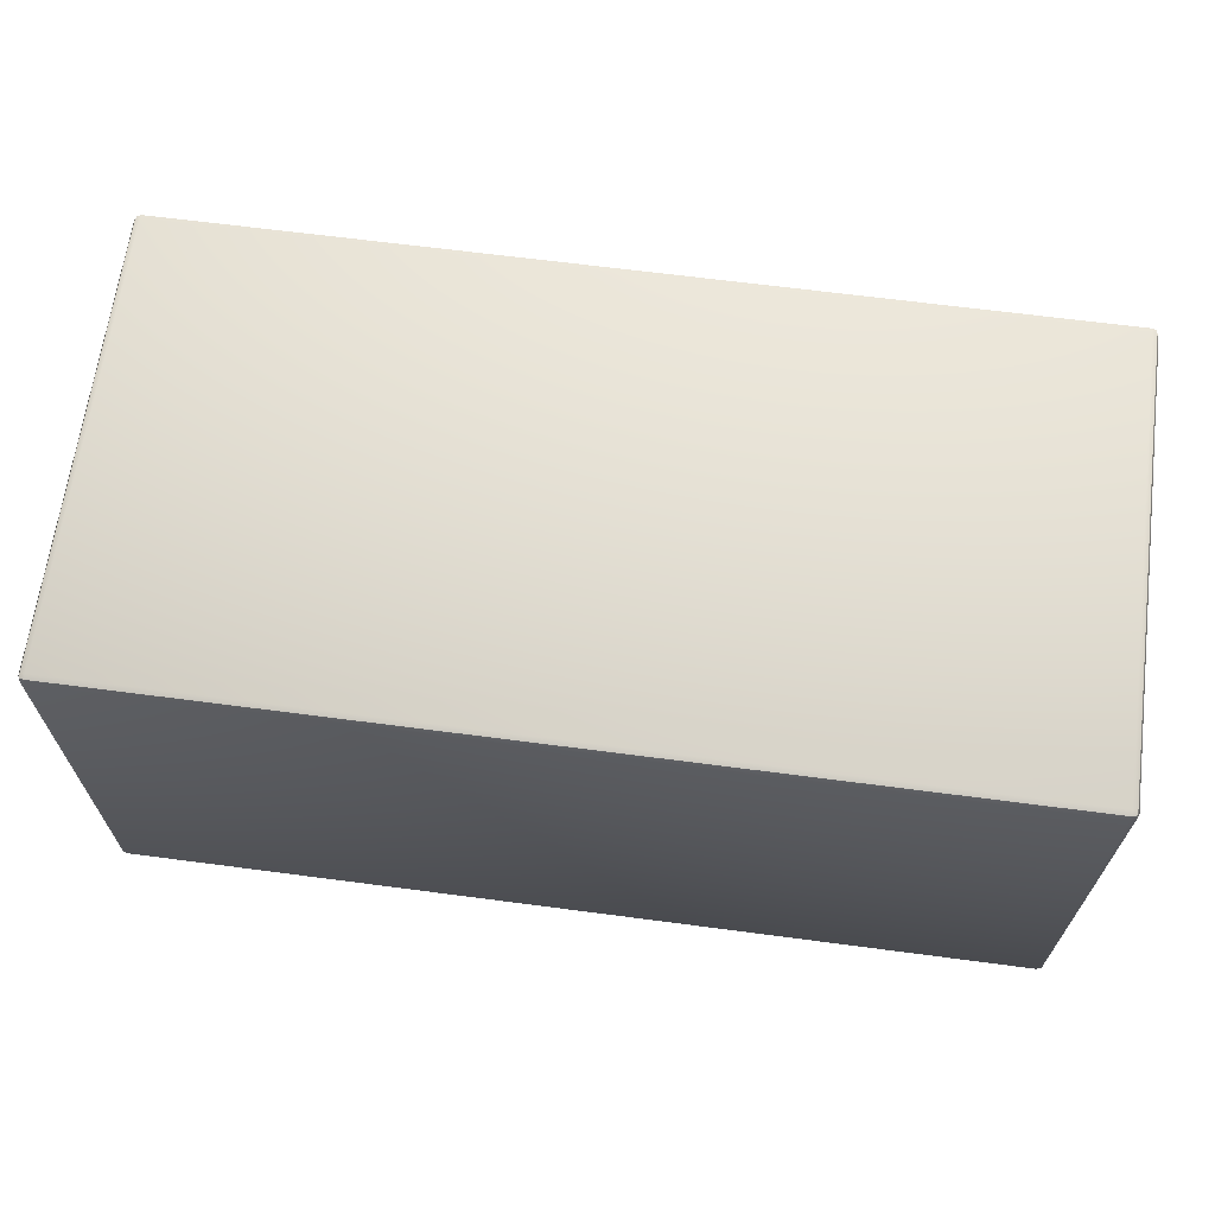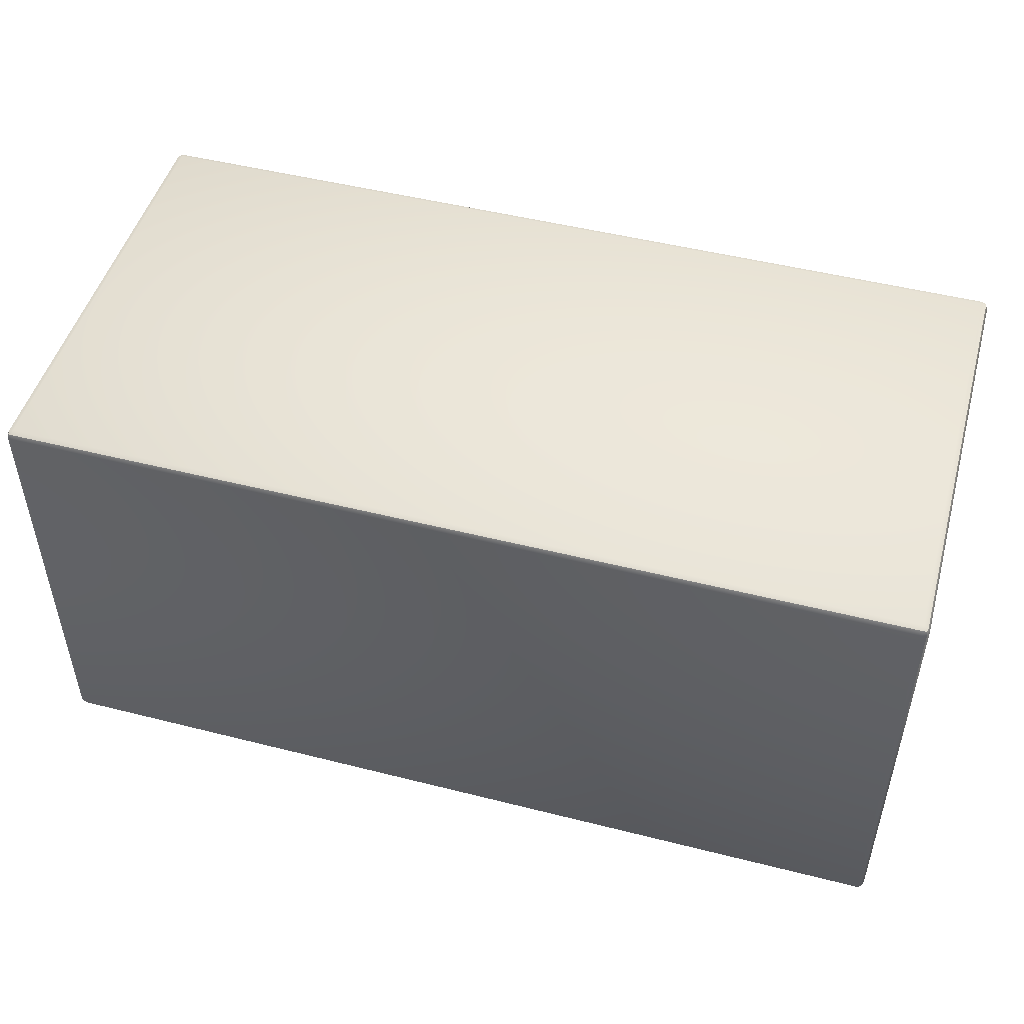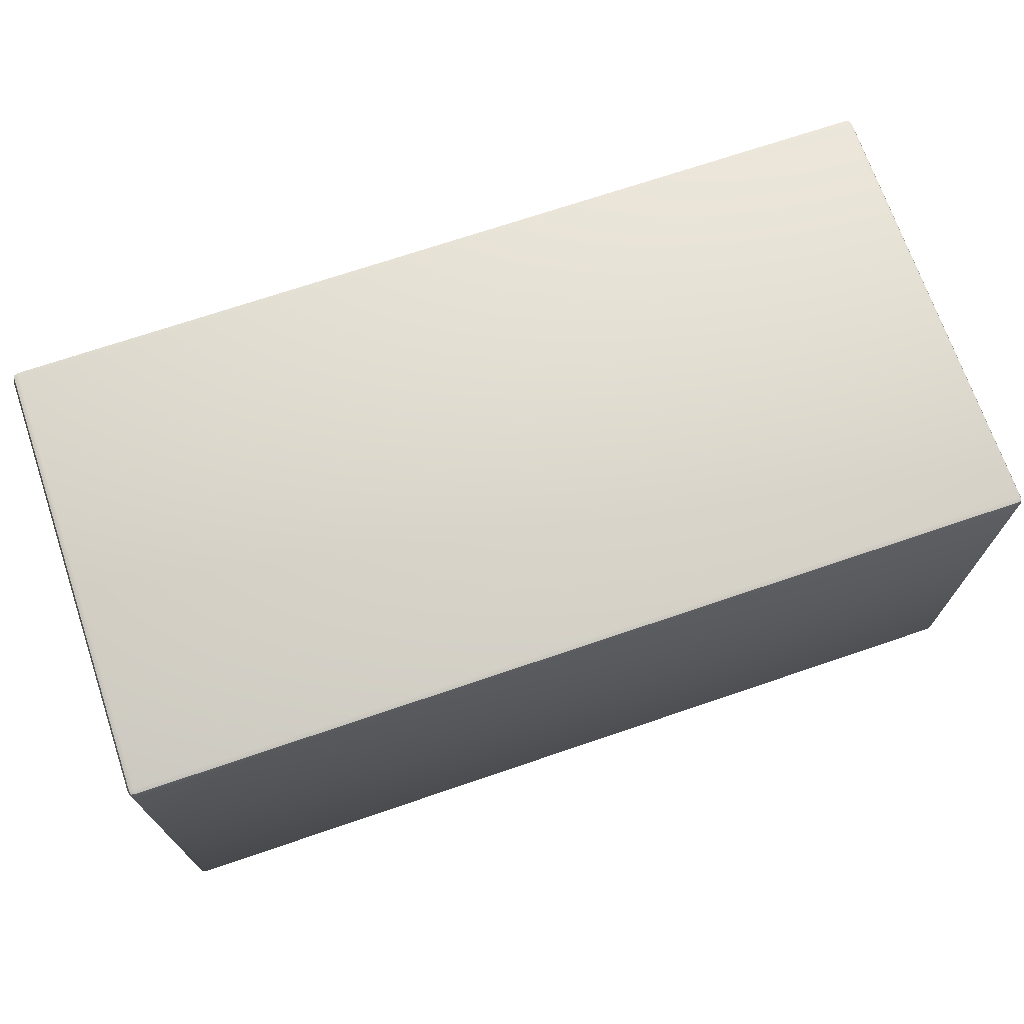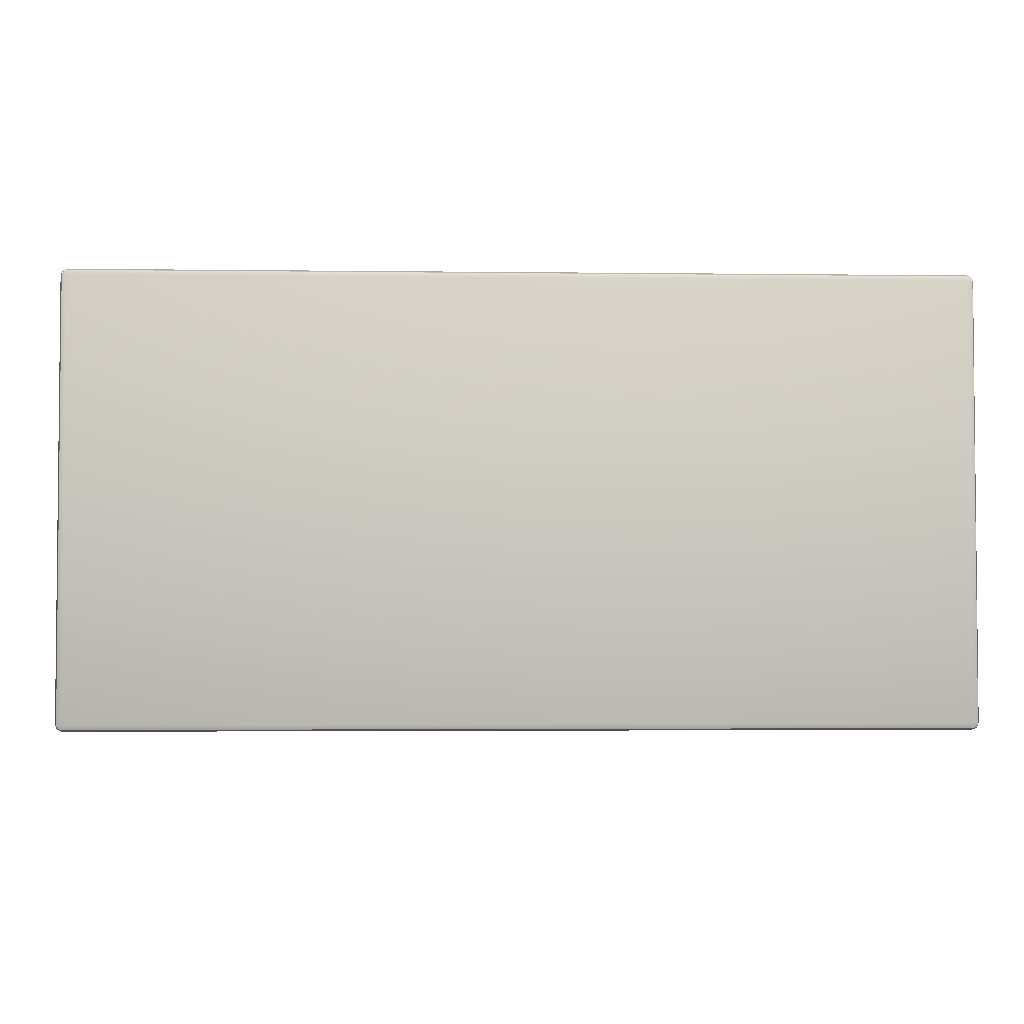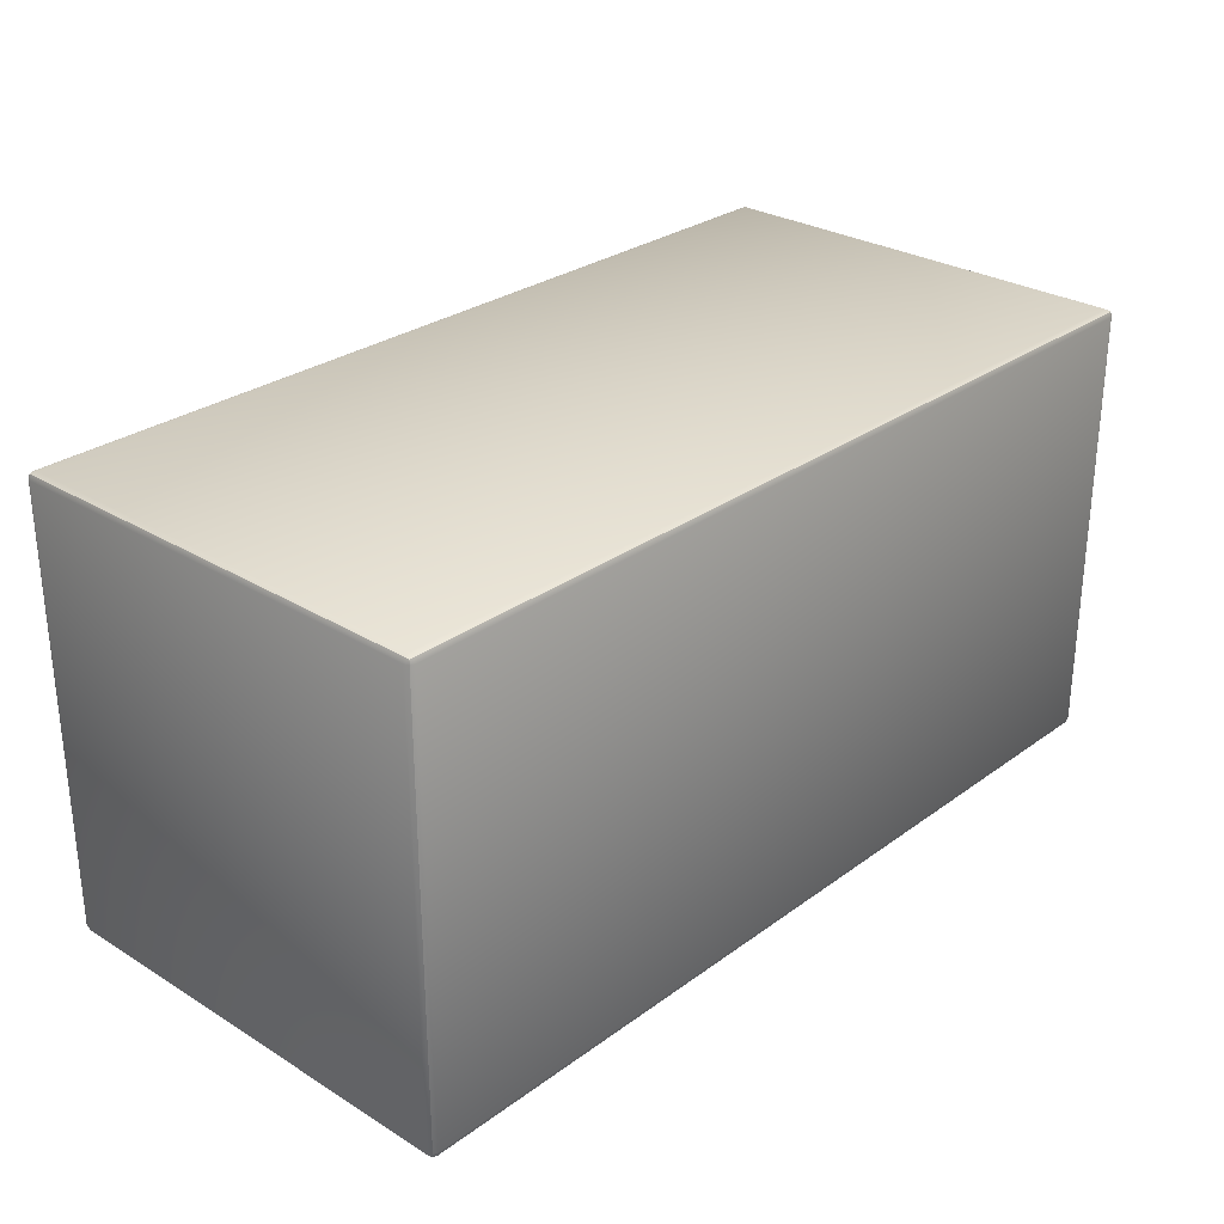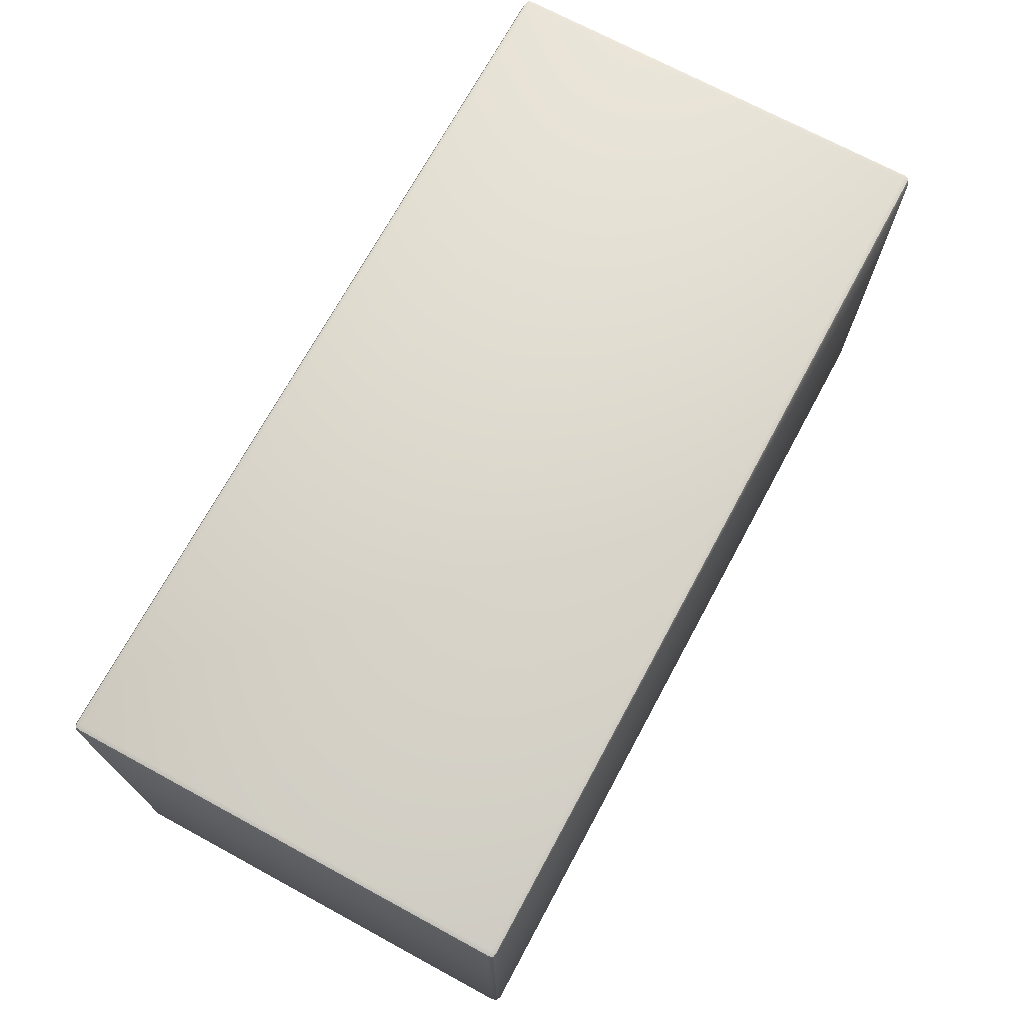
<metadata>
{"format":"obj","ext":"obj","renderer":"f3d","projection":"perspective","resolution":1024,"background":"white","views":[{"elev":65.9,"azim":-172.5,"up":"+Z"},{"elev":49.0,"azim":15.7,"up":"+Z"},{"elev":70.7,"azim":161.2,"up":"+Z"},{"elev":-3.1,"azim":-2.4,"up":"+Y"},{"elev":28.4,"azim":132.6,"up":"+Y"},{"elev":71.3,"azim":-61.6,"up":"+Y"}]}
</metadata>
<code>
o MANOR_GROUND_2_002
v 0.985 -1 -0.485
v 0.985 -0.985 -0.5
v 1 -0.985 -0.485
v 0.985 -0.9956 -0.4956
v 0.9937 -0.9937 -0.4937
v 0.9956 -0.985 -0.4956
v 0.9956 -0.9956 -0.485
v 0.985 -0.015 -0.5
v 0.985 0 -0.485
v 1 -0.015 -0.485
v 0.985 -0.004393 -0.4956
v 0.9937 -0.00634 -0.4937
v 0.9956 -0.004393 -0.485
v 0.9956 -0.015 -0.4956
v 0.985 -1 0.485
v 1 -0.985 0.485
v 0.985 -0.985 0.5
v 0.9956 -0.9956 0.485
v 0.9937 -0.9937 0.4937
v 0.9956 -0.985 0.4956
v 0.985 -0.9956 0.4956
v 0.985 0 0.485
v 0.985 -0.015 0.5
v 1 -0.015 0.485
v 0.985 -0.004393 0.4956
v 0.9937 -0.00634 0.4937
v 0.9956 -0.015 0.4956
v 0.9956 -0.004393 0.485
v -0.985 -1 -0.485
v -1 -0.985 -0.485
v -0.985 -0.985 -0.5
v -0.9956 -0.9956 -0.485
v -0.9937 -0.9937 -0.4937
v -0.9956 -0.985 -0.4956
v -0.985 -0.9956 -0.4956
v -0.985 0 -0.485
v -0.985 -0.015 -0.5
v -1 -0.015 -0.485
v -0.985 -0.004393 -0.4956
v -0.9937 -0.00634 -0.4937
v -0.9956 -0.015 -0.4956
v -0.9956 -0.004393 -0.485
v -0.985 -1 0.485
v -0.985 -0.985 0.5
v -1 -0.985 0.485
v -0.985 -0.9956 0.4956
v -0.9937 -0.9937 0.4937
v -0.9956 -0.985 0.4956
v -0.9956 -0.9956 0.485
v -0.985 0 0.485
v -1 -0.015 0.485
v -0.985 -0.015 0.5
v -0.9956 -0.004393 0.485
v -0.9937 -0.00634 0.4937
v -0.9956 -0.015 0.4956
v -0.985 -0.004393 0.4956
f 31 37 8 2
f 45 51 38 30
f 50 22 9 36
f 3 10 24 16
f 17 23 52 44
f 1 4 5 7
f 2 6 5 4
f 3 7 5 6
f 8 11 12 14
f 9 13 12 11
f 10 14 12 13
f 15 18 19 21
f 16 20 19 18
f 17 21 19 20
f 22 25 26 28
f 23 27 26 25
f 24 28 26 27
f 29 32 33 35
f 30 34 33 32
f 31 35 33 34
f 36 39 40 42
f 37 41 40 39
f 38 42 40 41
f 43 46 47 49
f 44 48 47 46
f 45 49 47 48
f 50 53 54 56
f 51 55 54 53
f 52 56 54 55
f 15 1 7 18
f 18 7 3 16
f 2 8 14 6
f 6 14 10 3
f 9 22 28 13
f 13 28 24 10
f 23 17 20 27
f 27 20 16 24
f 43 15 21 46
f 46 21 17 44
f 22 50 56 25
f 25 56 52 23
f 51 45 48 55
f 55 48 44 52
f 29 43 49 32
f 32 49 45 30
f 50 36 42 53
f 53 42 38 51
f 37 31 34 41
f 41 34 30 38
f 1 29 35 4
f 4 35 31 2
f 36 9 11 39
f 39 11 8 37
f 15 43 29 1

</code>
